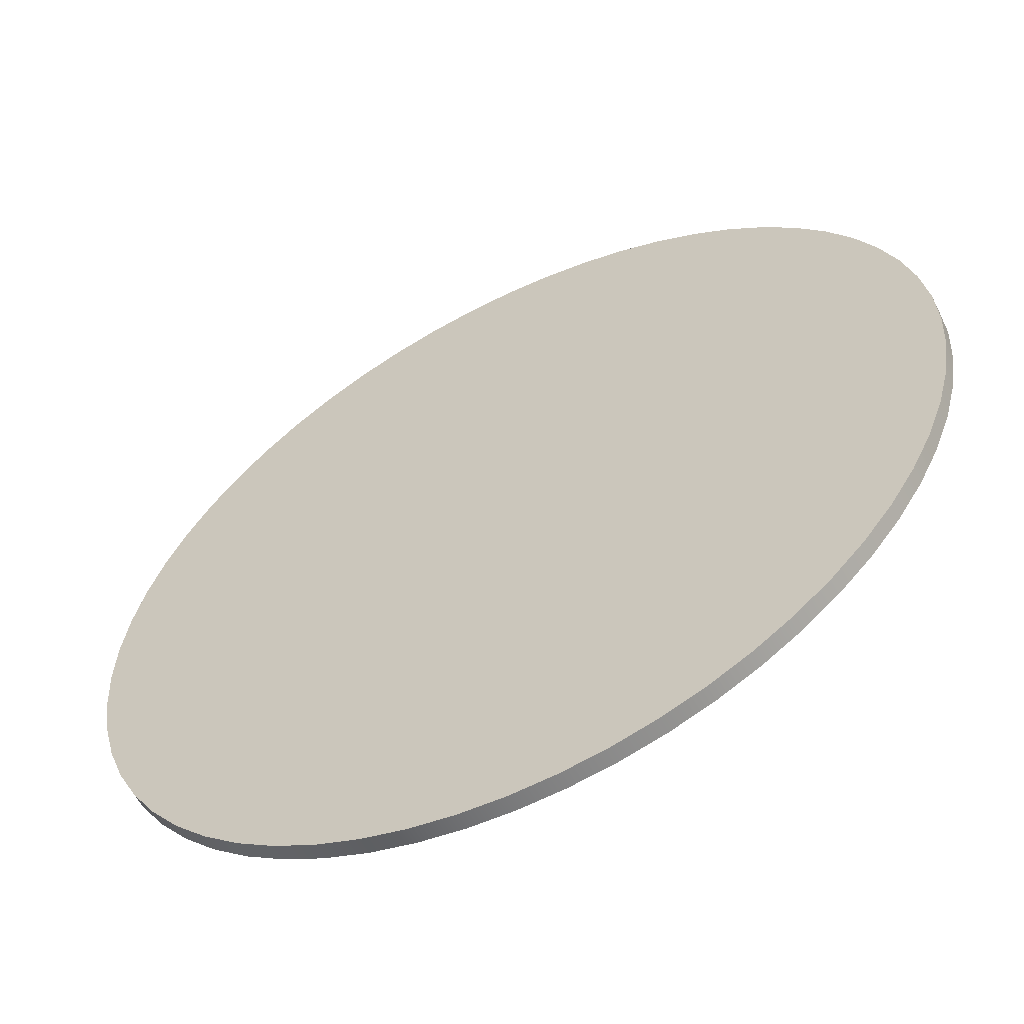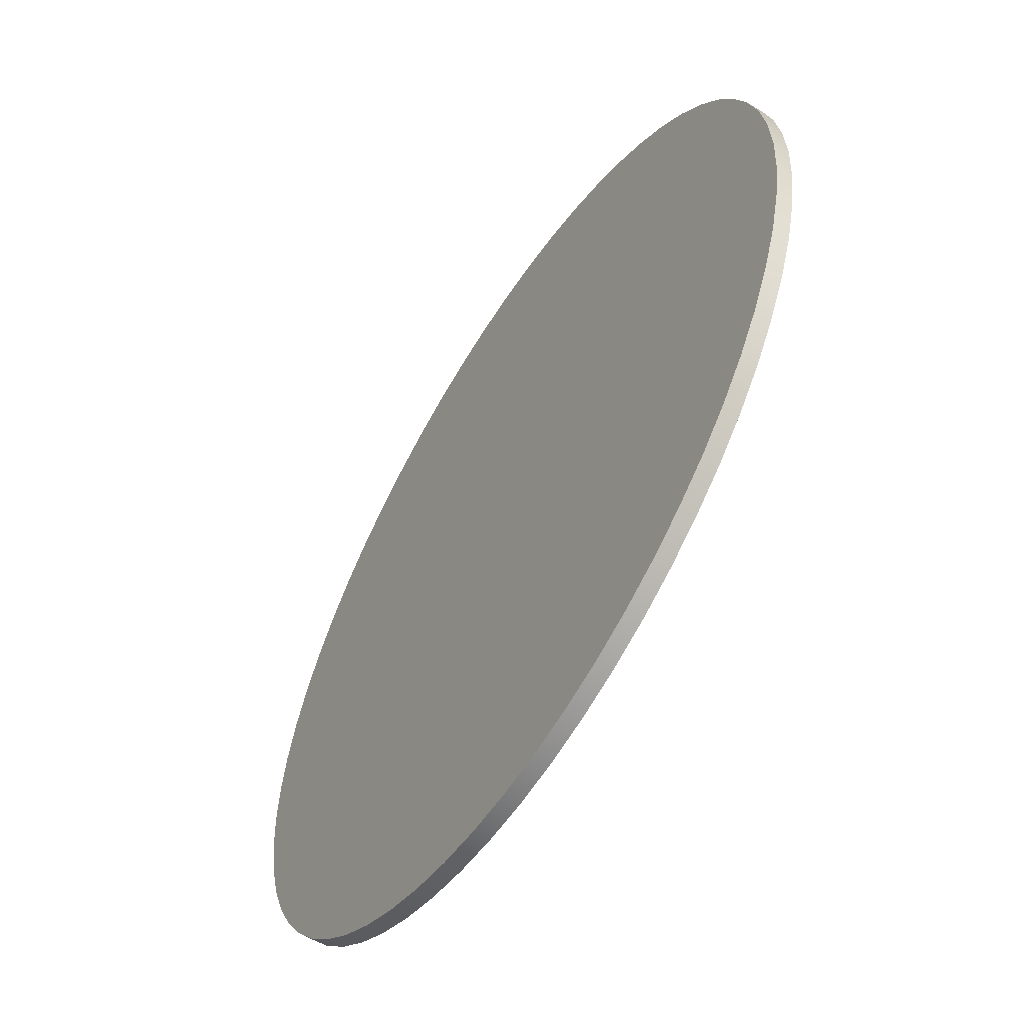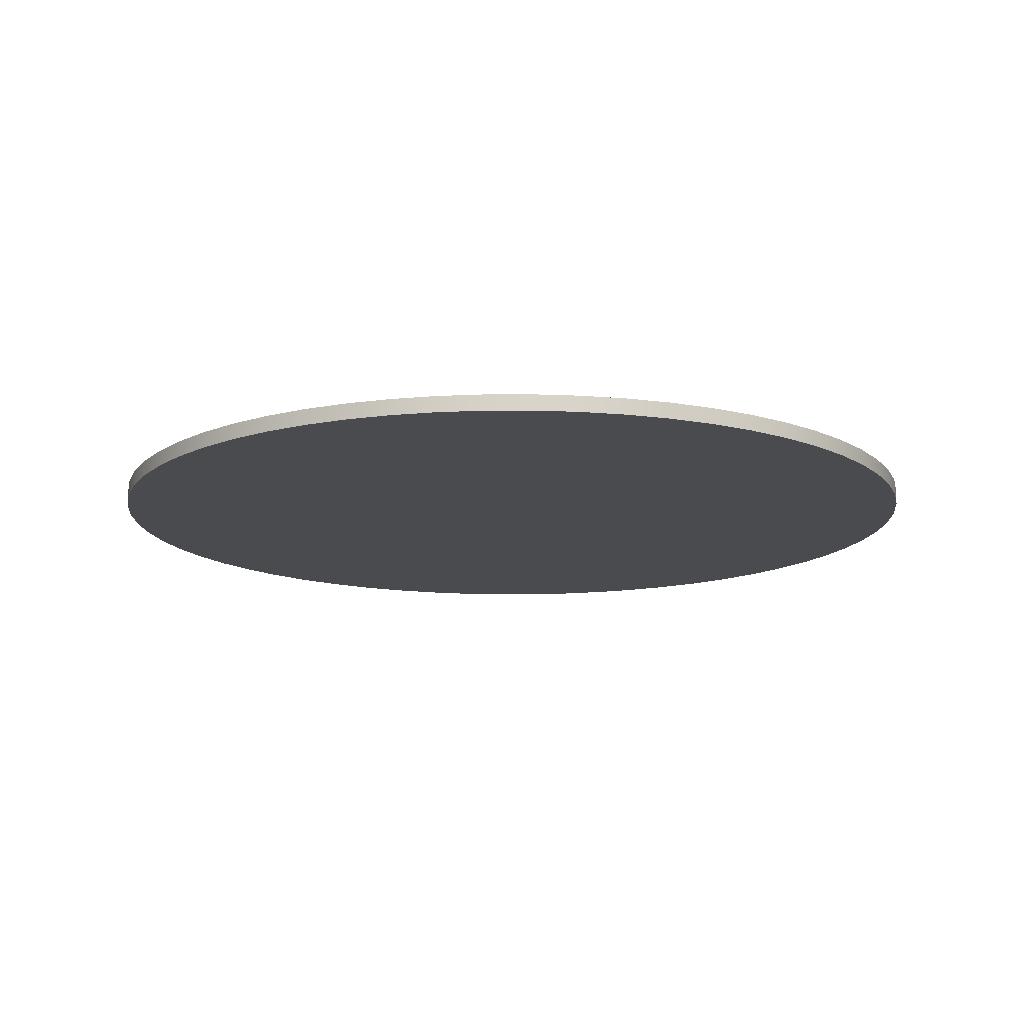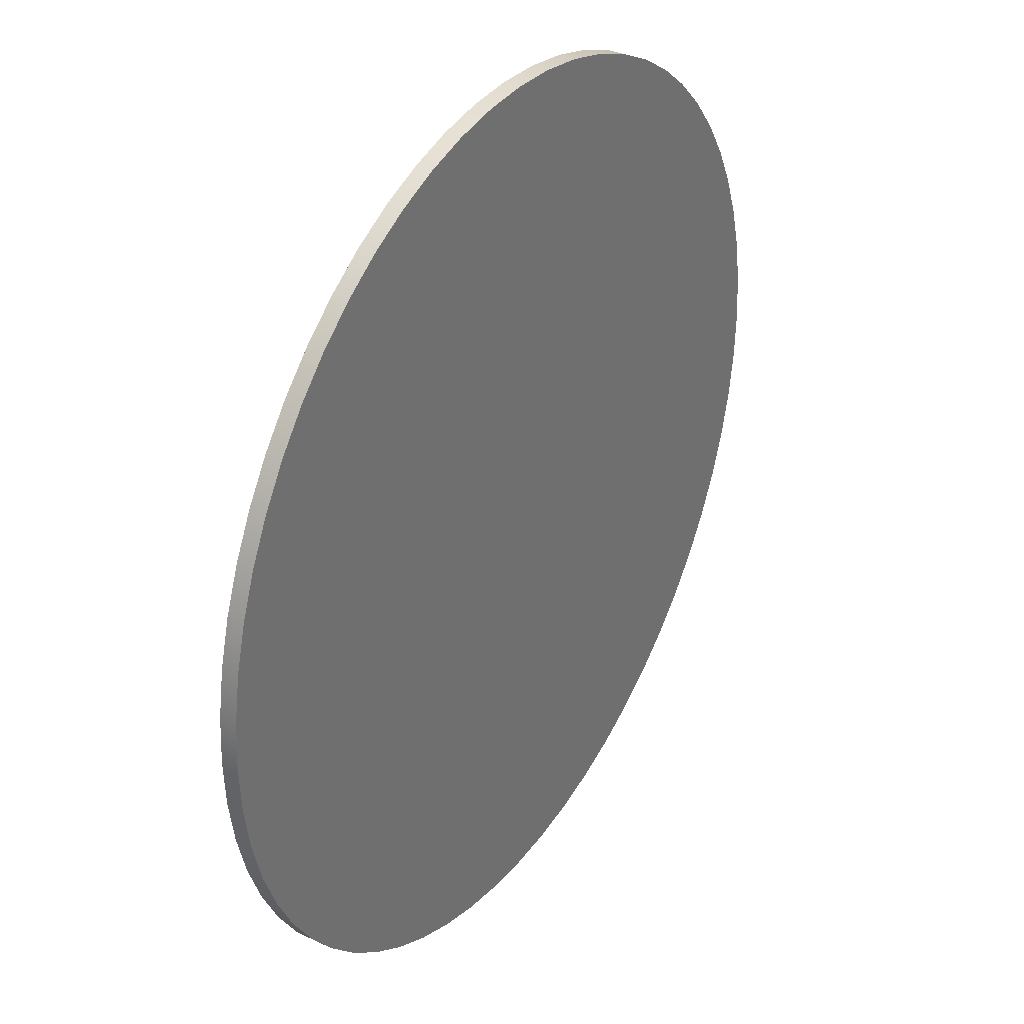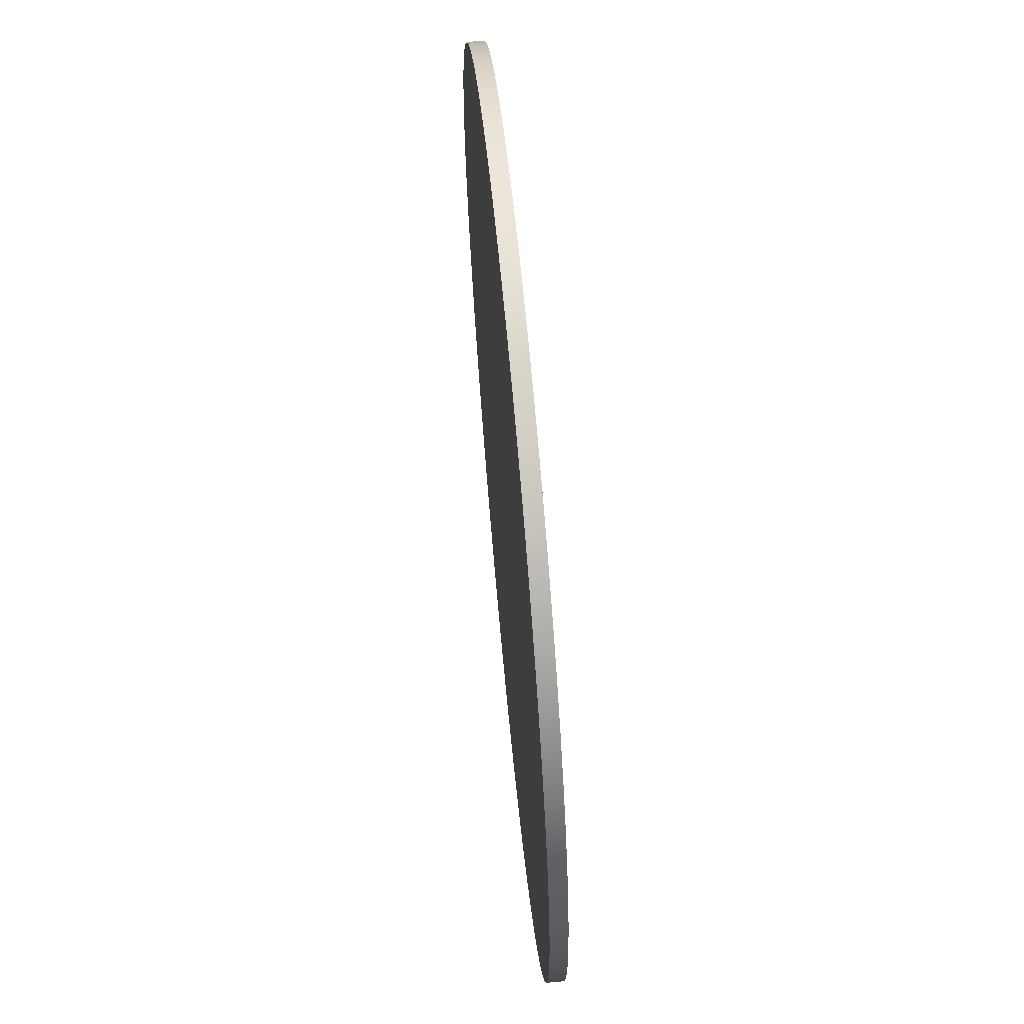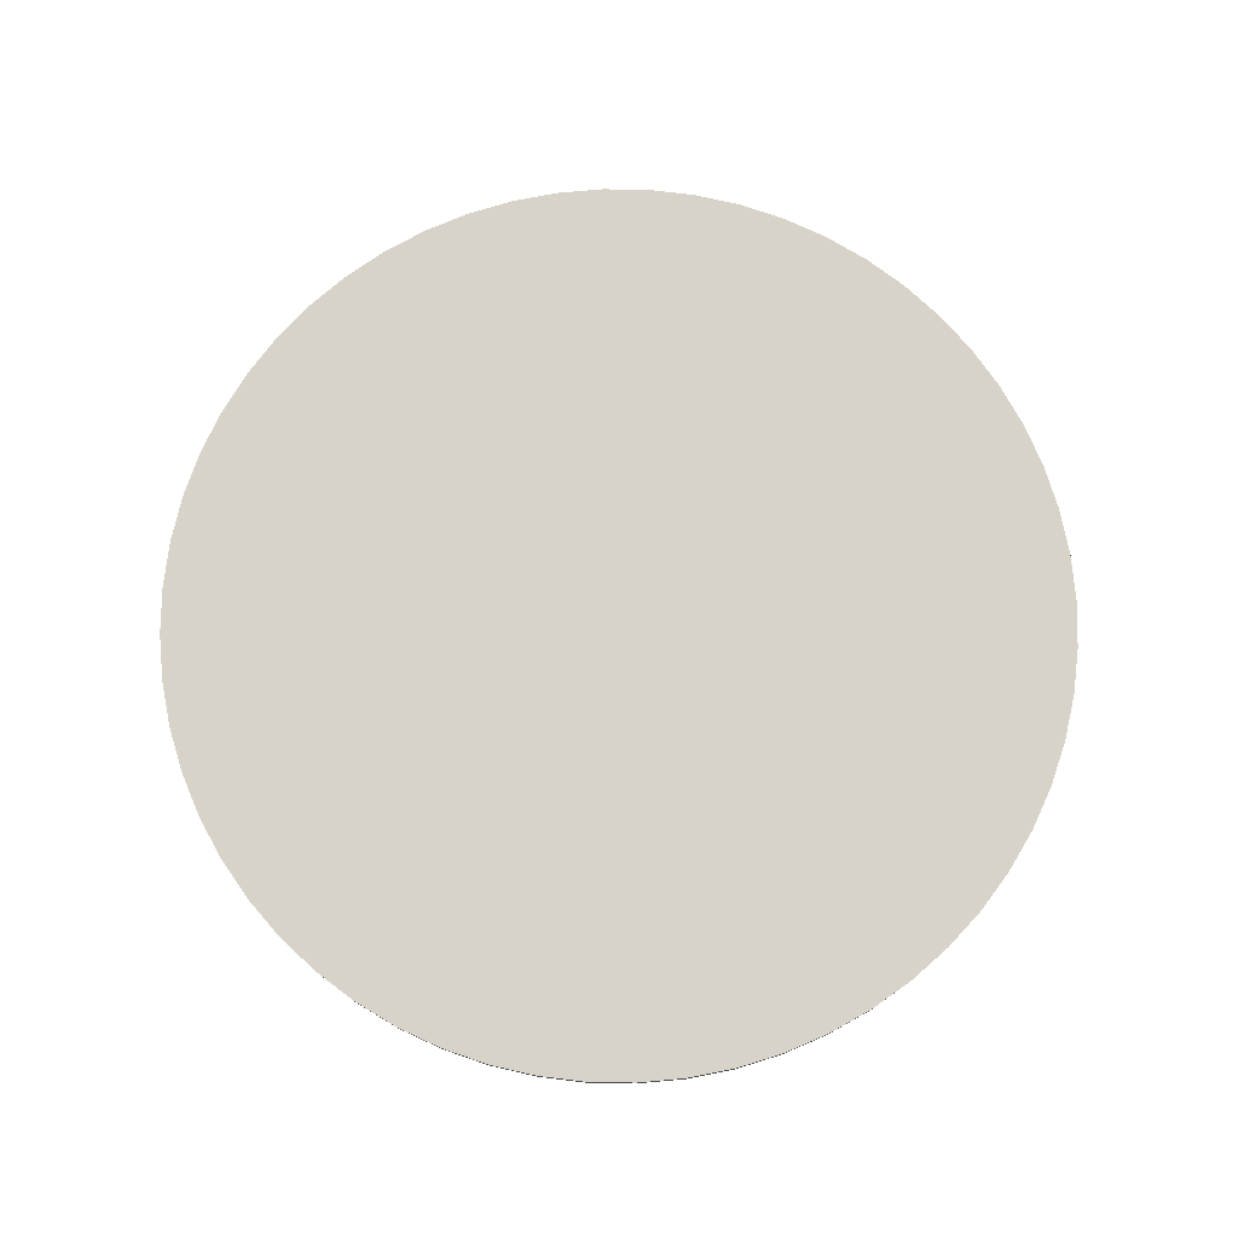
<metadata>
{"format":"obj","ext":"obj","renderer":"f3d","projection":"perspective","resolution":1024,"background":"white","views":[{"elev":-58.0,"azim":27.0,"up":"+Z"},{"elev":-58.5,"azim":57.8,"up":"+Z"},{"elev":-13.8,"azim":51.5,"up":"+Y"},{"elev":34.3,"azim":122.0,"up":"+Z"},{"elev":65.7,"azim":84.7,"up":"+Z"},{"elev":76.7,"azim":9.9,"up":"+Y"}]}
</metadata>
<code>
v -5.416 0.2 6.633e-16
v -5.386 0.2 0.5661
v -5.298 0.2 1.126
v -5.151 0.2 1.674
v -4.948 0.2 2.203
v -4.69 0.2 2.708
v -4.382 0.2 3.183
v -4.025 0.2 3.624
v -3.624 0.2 4.025
v -3.183 0.2 4.382
v -2.708 0.2 4.69
v -2.203 0.2 4.948
v -1.674 0.2 5.151
v -1.126 0.2 5.298
v -0.5661 0.2 5.386
v 3.316e-16 0.2 5.416
v 0.5661 0.2 5.386
v 1.126 0.2 5.298
v 1.674 0.2 5.151
v 2.203 0.2 4.948
v 2.708 0.2 4.69
v 3.183 0.2 4.382
v 3.624 0.2 4.025
v 4.025 0.2 3.624
v 4.382 0.2 3.183
v 4.69 0.2 2.708
v 4.948 0.2 2.203
v 5.151 0.2 1.674
v 5.298 0.2 1.126
v 5.386 0.2 0.5661
v 5.416 0.2 0
v 5.386 0.2 -0.5661
v 5.298 0.2 -1.126
v 5.151 0.2 -1.674
v 4.948 0.2 -2.203
v 4.69 0.2 -2.708
v 4.382 0.2 -3.183
v 4.025 0.2 -3.624
v 3.624 0.2 -4.025
v 3.183 0.2 -4.382
v 2.708 0.2 -4.69
v 2.203 0.2 -4.948
v 1.674 0.2 -5.151
v 1.126 0.2 -5.298
v 0.5661 0.2 -5.386
v 3.316e-16 0.2 -5.416
v -0.5661 0.2 -5.386
v -1.126 0.2 -5.298
v -1.674 0.2 -5.151
v -2.203 0.2 -4.948
v -2.708 0.2 -4.69
v -3.183 0.2 -4.382
v -3.624 0.2 -4.025
v -4.025 0.2 -3.624
v -4.382 0.2 -3.183
v -4.69 0.2 -2.708
v -4.948 0.2 -2.203
v -5.151 0.2 -1.674
v -5.298 0.2 -1.126
v -5.386 0.2 -0.5661
v -5.416 0 6.633e-16
v -5.386 0 -0.5661
v -5.298 0 -1.126
v -5.151 0 -1.674
v -4.948 0 -2.203
v -4.69 0 -2.708
v -4.382 0 -3.183
v -4.025 0 -3.624
v -3.624 0 -4.025
v -3.183 0 -4.382
v -2.708 0 -4.69
v -2.203 0 -4.948
v -1.674 0 -5.151
v -1.126 0 -5.298
v -0.5661 0 -5.386
v 3.316e-16 0 -5.416
v 0.5661 0 -5.386
v 1.126 0 -5.298
v 1.674 0 -5.151
v 2.203 0 -4.948
v 2.708 0 -4.69
v 3.183 0 -4.382
v 3.624 0 -4.025
v 4.025 0 -3.624
v 4.382 0 -3.183
v 4.69 0 -2.708
v 4.948 0 -2.203
v 5.151 0 -1.674
v 5.298 0 -1.126
v 5.386 0 -0.5661
v 5.416 0 0
v 5.386 0 0.5661
v 5.298 0 1.126
v 5.151 0 1.674
v 4.948 0 2.203
v 4.69 0 2.708
v 4.382 0 3.183
v 4.025 0 3.624
v 3.624 0 4.025
v 3.183 0 4.382
v 2.708 0 4.69
v 2.203 0 4.948
v 1.674 0 5.151
v 1.126 0 5.298
v 0.5661 0 5.386
v 3.316e-16 0 5.416
v -0.5661 0 5.386
v -1.126 0 5.298
v -1.674 0 5.151
v -2.203 0 4.948
v -2.708 0 4.69
v -3.183 0 4.382
v -3.624 0 4.025
v -4.025 0 3.624
v -4.382 0 3.183
v -4.69 0 2.708
v -4.948 0 2.203
v -5.151 0 1.674
v -5.298 0 1.126
v -5.386 0 0.5661
v -5.416 0.2 6.633e-16
v -5.386 0.2 -0.5661
v -5.298 0.2 -1.126
v -5.151 0.2 -1.674
v -4.948 0.2 -2.203
v -4.69 0.2 -2.708
v -4.382 0.2 -3.183
v -4.025 0.2 -3.624
v -3.624 0.2 -4.025
v -3.183 0.2 -4.382
v -2.708 0.2 -4.69
v -2.203 0.2 -4.948
v -1.674 0.2 -5.151
v -1.126 0.2 -5.298
v -0.5661 0.2 -5.386
v 3.316e-16 0.2 -5.416
v 0.5661 0.2 -5.386
v 1.126 0.2 -5.298
v 1.674 0.2 -5.151
v 2.203 0.2 -4.948
v 2.708 0.2 -4.69
v 3.183 0.2 -4.382
v 3.624 0.2 -4.025
v 4.025 0.2 -3.624
v 4.382 0.2 -3.183
v 4.69 0.2 -2.708
v 4.948 0.2 -2.203
v 5.151 0.2 -1.674
v 5.298 0.2 -1.126
v 5.386 0.2 -0.5661
v 5.416 0.2 0
v 5.386 0.2 0.5661
v 5.298 0.2 1.126
v 5.151 0.2 1.674
v 4.948 0.2 2.203
v 4.69 0.2 2.708
v 4.382 0.2 3.183
v 4.025 0.2 3.624
v 3.624 0.2 4.025
v 3.183 0.2 4.382
v 2.708 0.2 4.69
v 2.203 0.2 4.948
v 1.674 0.2 5.151
v 1.126 0.2 5.298
v 0.5661 0.2 5.386
v 3.316e-16 0.2 5.416
v -0.5661 0.2 5.386
v -1.126 0.2 5.298
v -1.674 0.2 5.151
v -2.203 0.2 4.948
v -2.708 0.2 4.69
v -3.183 0.2 4.382
v -3.624 0.2 4.025
v -4.025 0.2 3.624
v -4.382 0.2 3.183
v -4.69 0.2 2.708
v -4.948 0.2 2.203
v -5.151 0.2 1.674
v -5.298 0.2 1.126
v -5.386 0.2 0.5661
v -5.416 0 6.633e-16
v -5.386 0 0.5661
v -5.298 0 1.126
v -5.151 0 1.674
v -4.948 0 2.203
v -4.69 0 2.708
v -4.382 0 3.183
v -4.025 0 3.624
v -3.624 0 4.025
v -3.183 0 4.382
v -2.708 0 4.69
v -2.203 0 4.948
v -1.674 0 5.151
v -1.126 0 5.298
v -0.5661 0 5.386
v 3.316e-16 0 5.416
v 0.5661 0 5.386
v 1.126 0 5.298
v 1.674 0 5.151
v 2.203 0 4.948
v 2.708 0 4.69
v 3.183 0 4.382
v 3.624 0 4.025
v 4.025 0 3.624
v 4.382 0 3.183
v 4.69 0 2.708
v 4.948 0 2.203
v 5.151 0 1.674
v 5.298 0 1.126
v 5.386 0 0.5661
v 5.416 0 0
v 5.386 0 -0.5661
v 5.298 0 -1.126
v 5.151 0 -1.674
v 4.948 0 -2.203
v 4.69 0 -2.708
v 4.382 0 -3.183
v 4.025 0 -3.624
v 3.624 0 -4.025
v 3.183 0 -4.382
v 2.708 0 -4.69
v 2.203 0 -4.948
v 1.674 0 -5.151
v 1.126 0 -5.298
v 0.5661 0 -5.386
v 3.316e-16 0 -5.416
v -0.5661 0 -5.386
v -1.126 0 -5.298
v -1.674 0 -5.151
v -2.203 0 -4.948
v -2.708 0 -4.69
v -3.183 0 -4.382
v -3.624 0 -4.025
v -4.025 0 -3.624
v -4.382 0 -3.183
v -4.69 0 -2.708
v -4.948 0 -2.203
v -5.151 0 -1.674
v -5.298 0 -1.126
v -5.386 0 -0.5661
v -5.416 0 6.633e-16
v -5.416 0.2 6.633e-16
f 2 30 1
f 1 30 31
f 1 31 60
f 60 31 32
f 60 32 59
f 59 32 33
f 59 33 58
f 58 33 34
f 58 34 57
f 57 34 35
f 57 35 56
f 56 35 36
f 56 36 55
f 55 36 37
f 55 37 54
f 54 37 38
f 54 38 53
f 53 38 39
f 53 39 52
f 52 39 40
f 52 40 51
f 51 40 41
f 51 41 50
f 50 41 42
f 50 42 49
f 49 42 43
f 49 43 48
f 48 43 44
f 48 44 47
f 47 44 45
f 47 45 46
f 30 2 29
f 29 2 3
f 29 3 28
f 28 3 4
f 28 4 27
f 27 4 5
f 27 5 26
f 26 5 6
f 26 6 25
f 25 6 7
f 25 7 24
f 24 7 8
f 24 8 23
f 23 8 9
f 23 9 22
f 22 9 10
f 22 10 21
f 21 10 11
f 21 11 20
f 20 11 12
f 20 12 19
f 19 12 13
f 19 13 18
f 18 13 14
f 18 14 17
f 17 14 15
f 17 15 16
f 62 90 61
f 61 90 91
f 61 91 120
f 120 91 92
f 120 92 119
f 119 92 93
f 119 93 118
f 118 93 94
f 118 94 117
f 117 94 95
f 117 95 116
f 116 95 96
f 116 96 115
f 115 96 97
f 115 97 114
f 114 97 98
f 114 98 113
f 113 98 99
f 113 99 112
f 112 99 100
f 112 100 111
f 111 100 101
f 111 101 110
f 110 101 102
f 110 102 109
f 109 102 103
f 109 103 108
f 108 103 104
f 108 104 107
f 107 104 105
f 107 105 106
f 90 62 89
f 89 62 63
f 89 63 88
f 88 63 64
f 88 64 87
f 87 64 65
f 87 65 86
f 86 65 66
f 86 66 85
f 85 66 67
f 85 67 84
f 84 67 68
f 84 68 83
f 83 68 69
f 83 69 82
f 82 69 70
f 82 70 81
f 81 70 71
f 81 71 80
f 80 71 72
f 80 72 79
f 79 72 73
f 79 73 78
f 78 73 74
f 78 74 77
f 77 74 75
f 77 75 76
f 122 240 121
f 121 240 241
f 242 181 180
f 180 181 182
f 180 182 179
f 179 182 183
f 179 183 178
f 178 183 184
f 178 184 177
f 177 184 185
f 177 185 176
f 176 185 186
f 176 186 175
f 175 186 187
f 175 187 174
f 174 187 188
f 174 188 173
f 173 188 189
f 173 189 172
f 172 189 190
f 172 190 171
f 171 190 191
f 171 191 170
f 170 191 192
f 170 192 169
f 169 192 193
f 169 193 168
f 168 193 194
f 168 194 167
f 167 194 195
f 167 195 166
f 166 195 196
f 166 196 165
f 165 196 197
f 165 197 164
f 164 197 198
f 164 198 163
f 163 198 199
f 163 199 162
f 162 199 200
f 162 200 161
f 161 200 201
f 161 201 160
f 160 201 202
f 160 202 159
f 159 202 203
f 159 203 158
f 158 203 204
f 158 204 157
f 157 204 205
f 157 205 156
f 156 205 206
f 156 206 155
f 155 206 207
f 155 207 154
f 154 207 208
f 154 208 153
f 153 208 209
f 153 209 152
f 152 209 210
f 152 210 151
f 151 210 211
f 151 211 150
f 150 211 212
f 150 212 149
f 149 212 213
f 149 213 148
f 148 213 214
f 148 214 147
f 147 214 215
f 147 215 146
f 146 215 216
f 146 216 145
f 145 216 217
f 145 217 144
f 144 217 218
f 144 218 143
f 143 218 219
f 143 219 142
f 142 219 220
f 142 220 141
f 141 220 221
f 141 221 140
f 140 221 222
f 140 222 139
f 139 222 223
f 139 223 138
f 138 223 224
f 138 224 137
f 137 224 225
f 137 225 136
f 136 225 226
f 136 226 135
f 135 226 227
f 135 227 134
f 134 227 228
f 134 228 133
f 133 228 229
f 133 229 132
f 132 229 230
f 132 230 131
f 131 230 231
f 131 231 130
f 130 231 232
f 130 232 129
f 129 232 233
f 129 233 128
f 128 233 234
f 128 234 127
f 127 234 235
f 127 235 126
f 126 235 236
f 126 236 125
f 125 236 237
f 125 237 124
f 124 237 238
f 124 238 123
f 123 238 239
f 123 239 122
f 122 239 240

</code>
